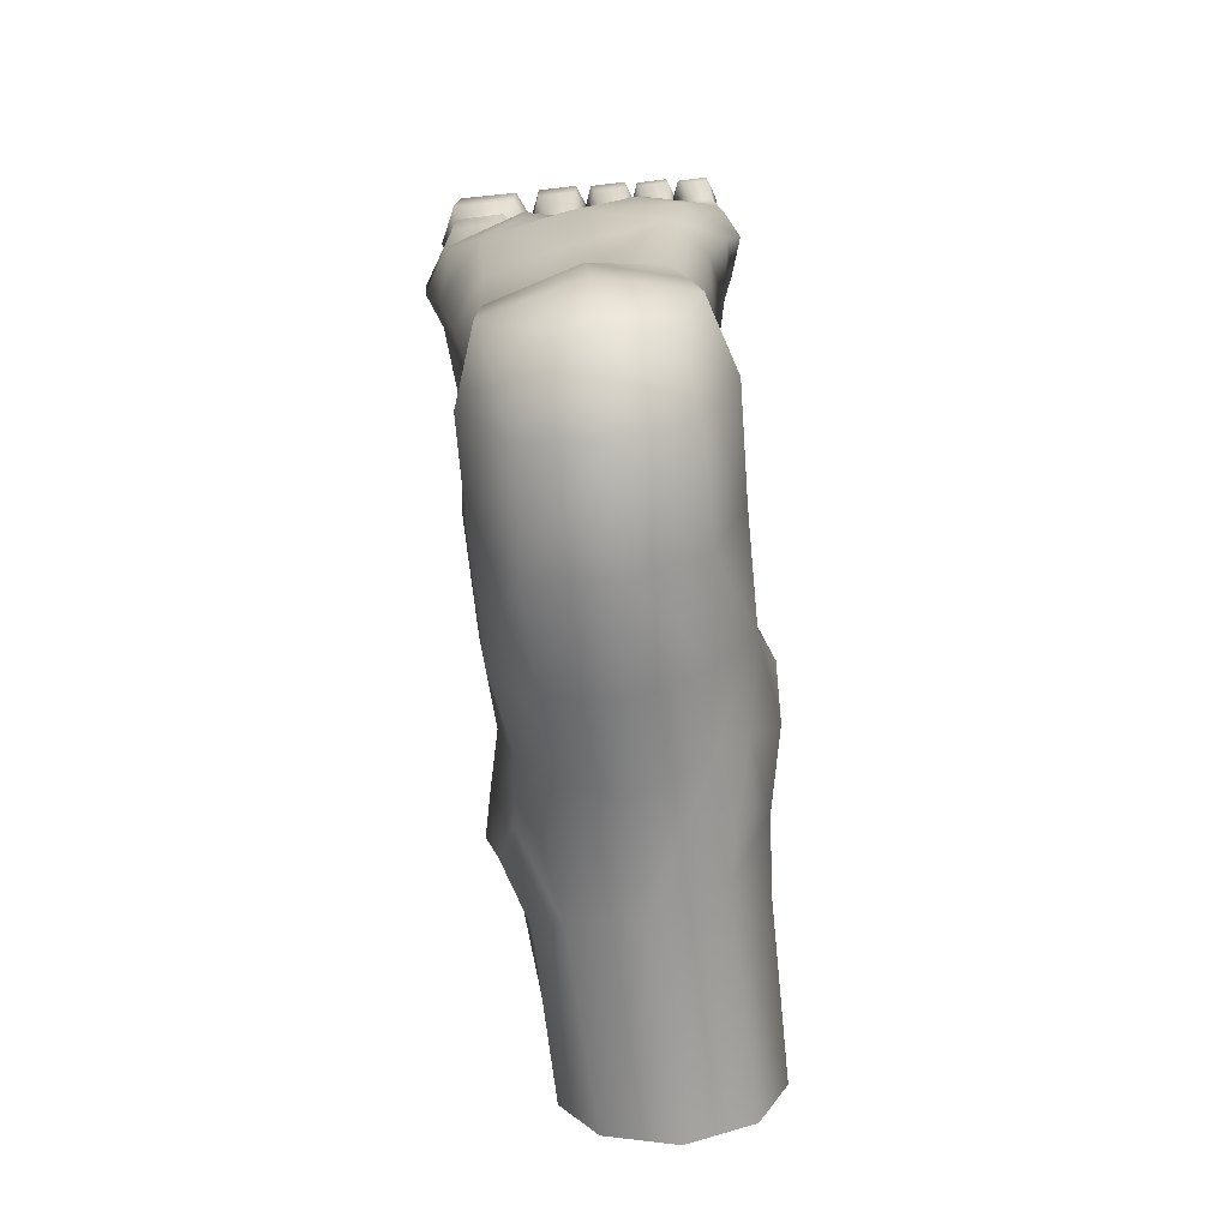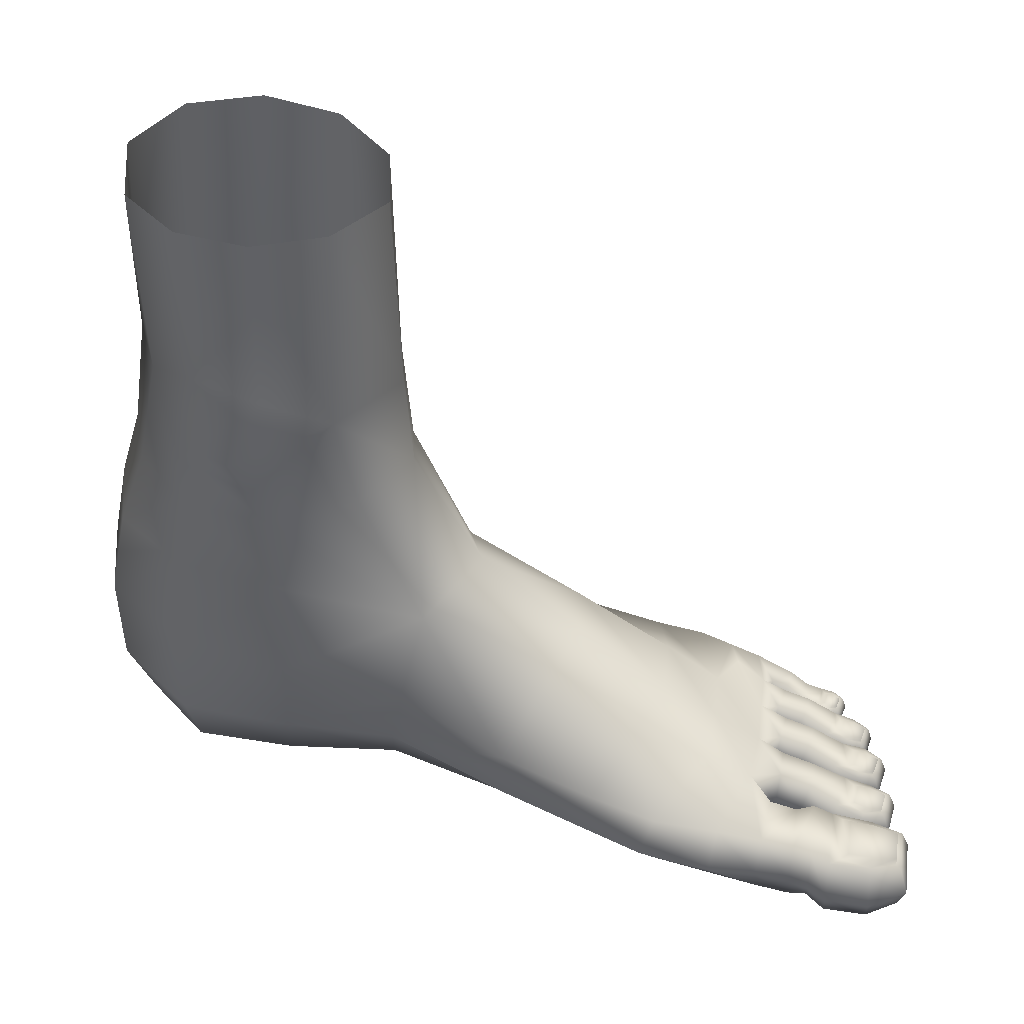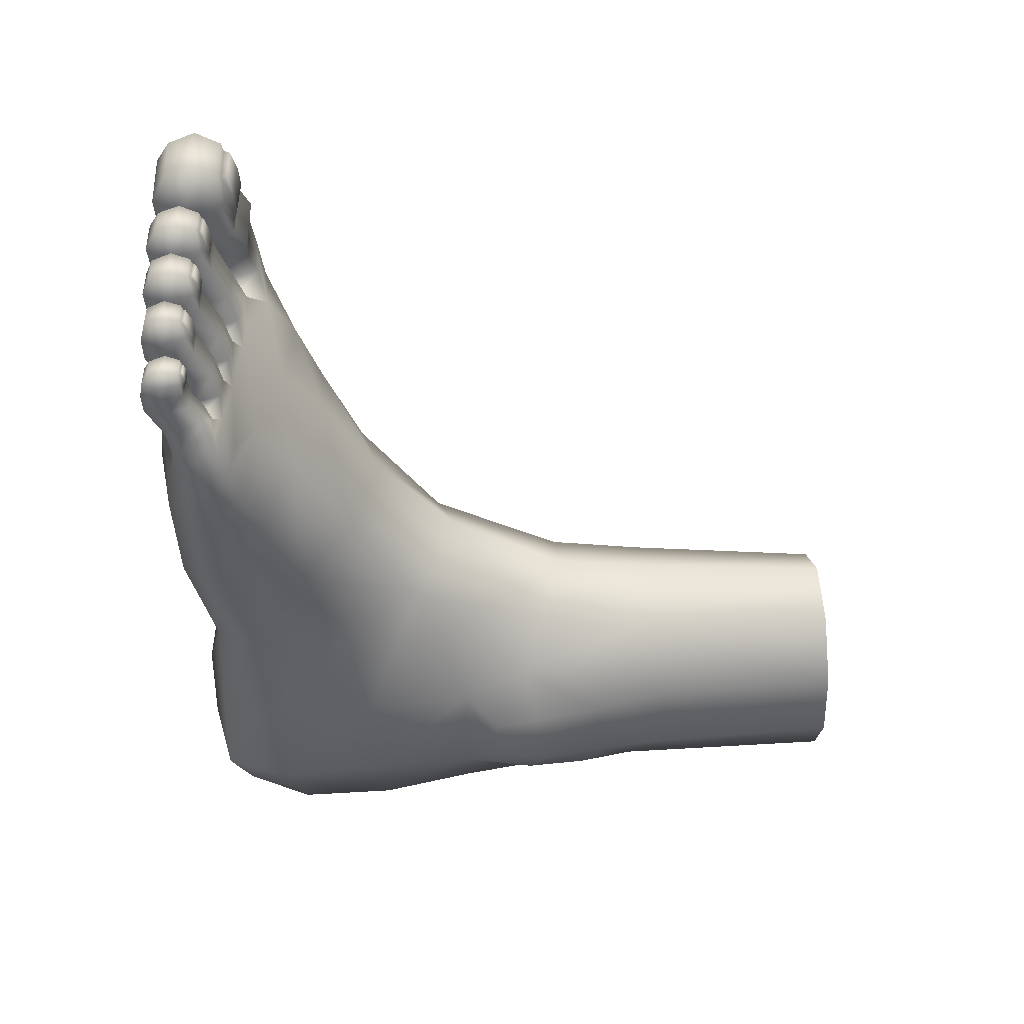
<metadata>
{"format":"obj","ext":"obj","renderer":"f3d","projection":"perspective","resolution":1024,"background":"white","views":[{"elev":-74.2,"azim":6.3,"up":"+Z"},{"elev":44.1,"azim":-76.1,"up":"+Y"},{"elev":46.7,"azim":88.7,"up":"+Z"}]}
</metadata>
<code>
o Superhero_Female_A_Foot01
v -0.02334 -0.006208 0.2407
v -0.1315 -0.01129 0.1679
v -0.1891 -0.01233 0.04631
v -0.1841 -0.009384 -0.08679
v -0.1142 -0.002985 -0.1967
v 0.01825 0.005878 -0.2398
v 0.1435 0.01223 -0.1787
v 0.09731 0.001749 0.2062
v 0.2001 0.01314 -0.0523
v 0.1831 0.00921 0.09311
v -0.1658 -0.399 0.1635
v -0.02987 -0.3939 0.2546
v 0.115 -0.4405 0.2077
v -0.2129 -0.3369 0.04859
v -0.1908 -0.3263 -0.07624
v -0.129 -0.3663 -0.1815
v 0.003336 -0.3902 -0.2536
v 0.1349 -0.4191 -0.2173
v 0.2035 -0.347 -0.08234
v 0.1964 -0.3604 0.07711
v -0.1555 -0.5897 0.1979
v -0.03183 -0.5807 0.2687
v 0.09261 -0.6272 0.231
v -0.2525 -0.4618 -0.005261
v -0.2374 -0.5323 0.02106
v -0.215 -0.6278 0.05002
v -0.2284 -0.4546 -0.08568
v -0.1944 -0.5212 -0.1241
v 0.006887 -0.6205 -0.2909
v -0.1067 -0.6192 -0.2403
v 0.1265 -0.6397 -0.2631
v 0.186 -0.5318 -0.18
v 0.1913 -0.6513 -0.1884
v 0.2146 -0.4877 -0.09348
v 0.245 -0.6318 -0.08968
v 0.1741 -0.6637 0.131
v 0.1694 -0.5644 0.127
v 0.2086 -0.5018 0.04221
v 0.2343 -0.6379 0.03916
v -0.1718 -0.8512 0.3167
v -0.02976 -0.8106 0.3953
v -0.227 -0.7805 0.06703
v -0.171 -1.01 0.5415
v -0.02347 -0.9667 0.5858
v -0.2269 -1.005 0.05198
v -0.219 -1.032 0.2808
v -0.2467 -1.121 0.488
v 0.1164 -0.8944 0.3339
v 0.1227 -1.022 0.5582
v 0.2072 -0.795 0.08947
v 0.1978 -1.05 0.3017
v 0.2233 -1.008 0.07223
v 0.2173 -1.132 0.5108
v 0.2217 -0.7961 -0.1178
v 0.2472 -0.7293 -0.06188
v 0.2385 -0.7289 0.02441
v 0.2246 -1.004 -0.1361
v 0.1496 -0.7933 -0.2711
v 0.1637 -0.984 -0.3136
v 0.01779 -0.7795 -0.3409
v 0.03609 -0.9705 -0.3861
v -0.1201 -0.779 -0.2928
v -0.1195 -0.9758 -0.3343
v -0.1775 -0.6432 -0.1419
v -0.2035 -0.7844 -0.1521
v -0.2037 -0.9938 -0.1664
v 0.02536 -1.383 -0.1685
v 0.1908 -1.339 -0.1497
v 0.1722 -1.334 0.03332
v 0.01459 -1.378 0.02045
v 0.0362 -1.324 -0.315
v 0.1376 -1.304 -0.2825
v 0.2081 -1.212 0.05146
v 0.2326 -1.204 -0.1492
v 0.1592 -1.376 0.4807
v -0.01306 -1.352 0.4643
v 0.00253 -1.332 0.244
v 0.1483 -1.326 0.26
v -0.1519 -1.339 -0.1774
v -0.08082 -1.305 -0.2959
v -0.1985 -1.205 -0.1823
v -0.1961 -1.206 0.03243
v -0.1497 -1.33 0.01608
v -0.1458 -1.284 0.2387
v -0.3061 -1.252 0.7731
v -0.2745 -1.189 0.7939
v -0.2594 -1.173 0.6672
v -0.2738 -1.25 0.6509
v -0.02089 -1.39 0.6571
v 0.1824 -1.378 0.6971
v 0.1211 -1.125 0.74
v 0.2442 -1.193 0.7012
v 0.1047 -1.232 0.9411
v 0.1862 -1.246 0.9333
v 0.2067 -1.227 0.876
v 0.1241 -1.197 0.8457
v 0.04159 -1.18 -0.3851
v -0.1067 -1.179 -0.3379
v 0.1934 -1.247 0.2749
v 0.2192 -1.305 0.4932
v 0.2768 -1.296 0.906
v 0.283 -1.291 0.8576
v 0.2592 -1.237 0.8536
v 0.2563 -1.252 0.9116
v 0.1667 -1.176 -0.3214
v -0.1991 -1.178 0.2521
v -0.1738 -1.315 0.475
v -0.2395 -1.227 0.4742
v 0.00395 -1.337 0.9465
v -0.008696 -1.353 0.8605
v 0.1158 -1.38 0.8442
v 0.1046 -1.336 0.9384
v -0.02572 -1.075 0.7602
v 0.2596 -1.304 0.691
v -0.1613 -1.085 0.729
v -0.1865 -1.357 0.6746
v -0.2516 -1.329 0.802
v -0.2704 -1.318 0.9162
v -0.3164 -1.249 0.9104
v -0.1456 -1.128 0.8634
v -0.01396 -1.153 0.8647
v 0.2643 -1.222 0.79
v 0.2872 -1.292 0.789
v 0.229 -1.357 0.8287
v 0.1019 -1.391 0.7574
v -0.01715 -1.363 0.7386
v -0.2671 -1.192 0.9145
v -0.1123 -1.374 0.8615
v -0.1119 -1.376 0.7628
v 0.1886 -1.338 0.925
v 0.2667 -1.327 0.8677
v 0.2589 -1.336 0.9073
v -0.1272 -1.33 0.9529
v -0.1286 -1.176 0.9546
v 0.003544 -1.216 0.952
v -0.1455 -1.263 1.002
v -0.1687 -1.194 1.002
v -0.1627 -1.21 1.053
v -0.1374 -1.281 1.052
v -0.1674 -1.344 1.002
v -0.1615 -1.355 1.054
v -0.2598 -1.202 1
v -0.2921 -1.266 0.9986
v -0.2607 -1.34 0.9994
v -0.2548 -1.352 1.061
v -0.283 -1.28 1.062
v -0.1383 -1.377 1.204
v -0.1081 -1.313 1.2
v -0.1265 -1.296 1.274
v -0.144 -1.347 1.264
v -0.2579 -1.212 1.06
v -0.1433 -1.246 1.259
v -0.2327 -1.246 1.269
v -0.245 -1.296 1.286
v -0.2815 -1.313 1.218
v -0.2519 -1.377 1.216
v -0.2313 -1.347 1.273
v -0.2491 -1.225 1.153
v -0.2474 -1.238 1.21
v -0.2348 -1.22 1.21
v -0.2394 -1.217 1.166
v -0.2598 -1.245 1.212
v -0.1297 -1.246 1.199
v -0.1422 -1.372 1.122
v -0.2619 -1.371 1.134
v -0.255 -1.344 1.097
v -0.1553 -1.346 1.086
v -0.1478 -1.208 1.085
v -0.2638 -1.206 1.097
v -0.2649 -1.226 1.134
v -0.141 -1.228 1.121
v -0.2252 -1.241 1.257
v -0.1532 -1.241 1.25
v -0.158 -1.231 1.251
v -0.2191 -1.229 1.257
v -0.1103 -1.302 1.118
v -0.2944 -1.3 1.137
v -0.1267 -1.286 1.083
v -0.2856 -1.284 1.099
v -0.1244 -1.252 0.9622
v 0.2027 -1.262 0.9508
v 0.2498 -1.263 0.95
v 0.1921 -1.302 0.9462
v 0.2039 -1.344 0.9434
v 0.2032 -1.35 0.9609
v 0.1899 -1.311 0.9697
v 0.1816 -1.337 1.009
v 0.1945 -1.379 1.01
v 0.1719 -1.341 1.068
v 0.1858 -1.377 1.068
v 0.1915 -1.365 1.091
v 0.1843 -1.336 1.098
v 0.2253 -1.305 1.09
v 0.2334 -1.302 1.074
v 0.2261 -1.298 1.078
v 0.2216 -1.302 1.09
v 0.2415 -1.302 1.051
v 0.256 -1.342 1.051
v 0.2557 -1.337 1.018
v 0.2425 -1.296 1.019
v 0.1871 -1.302 1.044
v 0.194 -1.296 1.013
v 0.2297 -1.309 1.097
v 0.1908 -1.309 1.092
v 0.2358 -1.336 1.104
v 0.2002 -1.273 0.9817
v 0.2513 -1.341 1.078
v 0.2413 -1.305 1.076
v 0.182 -1.305 1.068
v 0.2632 -1.303 0.9463
v 0.245 -1.274 0.9858
v 0.2583 -1.312 0.9756
v 0.2506 -1.344 0.9436
v 0.2481 -1.351 0.9644
v 0.2378 -1.377 1.075
v 0.2295 -1.365 1.096
v 0.1731 -1.342 1.041
v 0.1874 -1.382 1.042
v 0.242 -1.382 1.048
v 0.2434 -1.38 1.014
v 0.186 -1.292 0.9343
v 0.1195 -1.245 0.9746
v 0.1692 -1.247 0.9806
v 0.1079 -1.289 0.9703
v 0.1195 -1.335 0.9695
v 0.1194 -1.343 1.003
v 0.106 -1.299 1.015
v 0.09365 -1.331 1.074
v 0.1094 -1.377 1.07
v 0.09039 -1.338 1.113
v 0.1061 -1.38 1.111
v 0.1124 -1.369 1.152
v 0.1046 -1.337 1.162
v 0.1539 -1.285 1.1
v 0.1182 -1.285 1.097
v 0.1223 -1.284 1.107
v 0.1482 -1.284 1.11
v 0.1684 -1.297 1.127
v 0.1802 -1.338 1.121
v 0.1824 -1.331 1.082
v 0.1666 -1.285 1.087
v 0.1095 -1.294 1.121
v 0.115 -1.288 1.125
v 0.1584 -1.306 1.159
v 0.1083 -1.306 1.154
v 0.1621 -1.337 1.168
v 0.1178 -1.256 1.028
v 0.1001 -1.299 1.119
v 0.1812 -1.291 0.9769
v 0.1662 -1.257 1.032
v 0.1798 -1.299 1.019
v 0.1695 -1.335 0.9721
v 0.1679 -1.343 1.005
v 0.165 -1.38 1.117
v 0.1548 -1.369 1.156
v 0.1081 -1.285 1.082
v 0.1675 -1.377 1.076
v 0.1057 -1.283 0.9442
v 0.02946 -1.233 0.9931
v 0.08553 -1.236 0.9953
v 0.0167 -1.284 0.9878
v 0.02993 -1.336 0.9853
v 0.02874 -1.345 1.029
v 0.01363 -1.295 1.037
v 0.003378 -1.326 1.103
v 0.02005 -1.375 1.102
v -0.003826 -1.332 1.153
v 0.01412 -1.379 1.153
v 0.02297 -1.364 1.192
v 0.01398 -1.328 1.201
v 0.06874 -1.288 1.188
v 0.07564 -1.281 1.163
v 0.06617 -1.276 1.167
v 0.06267 -1.283 1.189
v 0.08673 -1.285 1.16
v 0.09965 -1.332 1.162
v 0.09933 -1.326 1.111
v 0.08265 -1.278 1.114
v 0.07053 -1.277 1.137
v 0.06445 -1.275 1.149
v 0.07318 -1.293 1.196
v 0.01919 -1.293 1.191
v 0.07718 -1.328 1.207
v 0.02724 -1.247 1.048
v 0.008978 -1.285 1.154
v 0.09898 -1.286 0.993
v 0.08206 -1.247 1.053
v 0.09715 -1.296 1.045
v 0.08602 -1.336 0.9891
v 0.08366 -1.346 1.034
v 0.08193 -1.379 1.159
v 0.06928 -1.364 1.196
v 0.01936 -1.277 1.109
v 0.08314 -1.375 1.107
v 0.007045 -1.28 0.9536
v -0.08211 -1.21 1.009
v -0.01619 -1.224 1.004
v -0.09712 -1.27 1.008
v -0.08185 -1.336 1.005
v -0.08038 -1.344 1.048
v -0.09821 -1.288 1.058
v -0.1116 -1.317 1.125
v -0.0919 -1.373 1.125
v -0.111 -1.33 1.182
v -0.09126 -1.38 1.184
v -0.07793 -1.357 1.224
v -0.08723 -1.319 1.233
v -0.02937 -1.277 1.216
v -0.02014 -1.275 1.183
v -0.02933 -1.266 1.184
v -0.03358 -1.272 1.215
v -0.01085 -1.28 1.184
v 0.003204 -1.331 1.187
v 0.002568 -1.318 1.13
v -0.01696 -1.262 1.131
v -0.02891 -1.265 1.151
v -0.03401 -1.262 1.16
v -0.02366 -1.281 1.224
v -0.08135 -1.281 1.22
v -0.01855 -1.319 1.237
v -0.08247 -1.233 1.068
v -0.09693 -1.279 1.18
v -0.000834 -1.284 0.9998
v -0.01915 -1.237 1.067
v -0.001482 -1.292 1.057
v -0.01595 -1.34 1
v -0.01696 -1.346 1.047
v -0.0164 -1.38 1.187
v -0.02752 -1.357 1.227
v -0.0923 -1.261 1.127
v -0.01692 -1.374 1.128
v -0.1421 -1.239 1.2
v -0.1514 -1.227 1.143
v -0.1541 -1.224 1.202
v -0.1575 -1.221 1.158
v -0.07583 -1.277 1.213
v -0.08726 -1.275 1.179
v -0.07966 -1.265 1.149
v -0.07935 -1.266 1.182
v -0.07253 -1.272 1.213
v -0.07566 -1.262 1.159
v 0.02386 -1.288 1.183
v 0.01884 -1.281 1.158
v 0.02736 -1.277 1.134
v 0.02706 -1.276 1.163
v 0.02797 -1.283 1.185
v 0.03083 -1.275 1.146
v 0.1976 -1.301 1.054
v 0.1899 -1.302 1.068
v 0.1958 -1.298 1.074
v 0.2006 -1.298 1.062
v 0.1143 -1.302 1.148
v 0.1529 -1.302 1.152
v 0.1601 -1.294 1.127
v 0.1961 -1.305 1.086
v 0.229 -1.301 1.058
v 0.1538 -1.288 1.129
v 0.1167 -1.297 1.149
v 0.1498 -1.297 1.152
v 0.1988 -1.302 1.087
v 0.2241 -1.298 1.065
f 2 11 12 1
f 13 8 1 12
f 11 2 3 14
f 3 4 15 14
f 16 15 4 5
f 17 16 5 6
f 18 17 6 7
f 18 7 9 19
f 10 20 19 9
f 13 20 10 8
f 11 21 22 12
f 23 13 12 22
f 11 14 24 25
f 11 25 26 21
f 14 15 27 24
f 25 24 27 28
f 28 27 15 16
f 29 30 16 17
f 31 29 17 18
f 18 32 33 31
f 18 19 34 32
f 33 32 34 35
f 13 23 36 37
f 20 13 37 38
f 19 20 38 34
f 38 37 36 39
f 34 38 39 35
f 40 41 22 21
f 40 21 26 42
f 40 43 44 41
f 40 42 45 46
f 40 46 47 43
f 23 22 41 48
f 41 44 49 48
f 48 50 36 23
f 48 51 52 50
f 48 49 53 51
f 50 54 55 56
f 50 56 39 36
f 57 54 50 52
f 39 56 55 35
f 54 33 35 55
f 54 58 31 33
f 59 58 54 57
f 58 60 29 31
f 61 60 58 59
f 60 62 30 29
f 61 63 62 60
f 64 30 62 65
f 63 66 65 62
f 42 26 64 65
f 42 65 66 45
f 67 68 69 70
f 71 72 68 67
f 52 73 74 57
f 75 76 77 78
f 71 67 79 80
f 66 81 82 45
f 67 70 83 79
f 84 83 70 77
f 85 86 87 88
f 89 76 75 90
f 53 49 91 92
f 93 94 95 96
f 63 61 97 98
f 99 51 53 100
f 101 102 103 104
f 57 74 105 59
f 78 77 70 69
f 61 59 105 97
f 66 63 98 81
f 46 45 82 106
f 107 84 77 76
f 106 108 47 46
f 109 110 111 112
f 113 91 49 44
f 100 53 92 114
f 44 43 115 113
f 108 107 116 88
f 43 47 87 115
f 73 69 68 74
f 97 71 80 98
f 78 99 100 75
f 81 79 83 82
f 75 100 114 90
f 106 84 107 108
f 74 68 72 105
f 85 117 118 119
f 105 72 71 97
f 69 73 99 78
f 98 80 79 81
f 82 83 84 106
f 51 99 73 52
f 28 64 26 25
f 16 30 64 28
f 120 121 113 115
f 121 96 91 113
f 96 122 92 91
f 123 124 90 114
f 89 90 125 126
f 114 92 122 123
f 88 116 117 85
f 119 127 86 85
f 86 120 115 87
f 110 128 129 126
f 103 95 94 104
f 112 111 124 130
f 124 131 132 130
f 103 102 123 122
f 131 124 123 102
f 132 131 102 101
f 126 125 111 110
f 111 125 90 124
f 133 128 110 109
f 126 129 116 89
f 116 129 128 117
f 120 86 127 134
f 118 117 128 133
f 96 121 135 93
f 121 120 134 135
f 96 95 103 122
f 136 137 138 139
f 140 136 139 141
f 134 127 142 137
f 143 144 145 146
f 147 148 149 150
f 142 143 146 151
f 152 153 154 149
f 155 156 157 154
f 158 159 160 161
f 162 155 154 153
f 148 163 152 149
f 164 165 166 167
f 168 169 170 171
f 172 173 174 175
f 163 148 176 171
f 155 162 170 177
f 156 155 177 165
f 156 147 150 157
f 151 169 168 138
f 118 133 140 144
f 167 166 145 141
f 147 156 165 164
f 171 176 178 168
f 168 178 139 138
f 177 170 169 179
f 179 169 151 146
f 165 177 179 166
f 166 179 146 145
f 176 164 167 178
f 178 167 141 139
f 140 141 145 144
f 148 147 164 176
f 127 119 143 142
f 119 118 144 143
f 142 151 138 137
f 133 180 136 140
f 180 134 137 136
f 149 154 157 150
f 104 94 181 182
f 183 184 185 186
f 187 186 185 188
f 189 190 191 192
f 193 194 195 196
f 197 198 199 200
f 201 197 200 202
f 203 204 192 205
f 181 183 186 206
f 207 208 203 205
f 209 189 192 204
f 210 182 211 212
f 213 210 212 214
f 215 207 205 216
f 217 201 202 187
f 218 217 187 188
f 190 215 216 191
f 130 132 213 184
f 219 218 188 220
f 206 186 187 202
f 185 214 220 188
f 220 214 212 199
f 206 202 200 211
f 213 214 185 184
f 198 219 220 199
f 94 221 183 181
f 221 130 184 183
f 181 206 211 182
f 132 101 210 213
f 101 104 182 210
f 205 192 191 216
f 199 212 211 200
f 94 93 222 223
f 224 225 226 227
f 228 227 226 229
f 230 231 232 233
f 234 235 236 237
f 238 239 240 241
f 235 242 243 236
f 244 245 233 246
f 222 224 227 247
f 239 238 244 246
f 248 230 233 245
f 249 223 250 251
f 252 249 251 253
f 254 239 246 255
f 230 248 256 228
f 231 230 228 229
f 231 254 255 232
f 112 130 252 225
f 254 231 229 257
f 247 227 228 256
f 226 253 257 229
f 257 253 251 240
f 247 256 241 250
f 252 253 226 225
f 239 254 257 240
f 93 258 224 222
f 258 112 225 224
f 222 247 250 223
f 130 221 249 252
f 221 94 223 249
f 246 233 232 255
f 240 251 250 241
f 93 135 259 260
f 261 262 263 264
f 265 264 263 266
f 267 268 269 270
f 271 272 273 274
f 275 276 277 278
f 272 279 280 273
f 281 282 270 283
f 259 261 264 284
f 276 275 281 283
f 285 267 270 282
f 286 260 287 288
f 289 286 288 290
f 291 276 283 292
f 267 285 293 265
f 268 267 265 266
f 268 291 292 269
f 109 112 289 262
f 291 268 266 294
f 284 264 265 293
f 263 290 294 266
f 294 290 288 277
f 284 293 278 287
f 289 290 263 262
f 276 291 294 277
f 135 295 261 259
f 295 109 262 261
f 259 284 287 260
f 112 258 286 289
f 258 93 260 286
f 283 270 269 292
f 277 288 287 278
f 135 134 296 297
f 298 299 300 301
f 302 301 300 303
f 304 305 306 307
f 308 309 310 311
f 312 313 314 315
f 309 316 317 310
f 318 319 307 320
f 296 298 301 321
f 313 312 318 320
f 322 304 307 319
f 323 297 324 325
f 326 323 325 327
f 328 313 320 329
f 304 322 330 302
f 305 304 302 303
f 305 328 329 306
f 133 109 326 299
f 328 305 303 331
f 321 301 302 330
f 300 327 331 303
f 331 327 325 314
f 321 330 315 324
f 326 327 300 299
f 313 328 331 314
f 134 180 298 296
f 180 133 299 298
f 296 321 324 297
f 109 295 323 326
f 295 135 297 323
f 320 307 306 329
f 314 325 324 315
f 116 107 76 89
f 88 87 47 108
f 173 172 153 152
f 332 173 152 163
f 172 159 162 153
f 158 333 171 170
f 333 332 163 171
f 159 158 170 162
f 334 160 175 174
f 160 334 335 161
f 333 158 161 335
f 173 332 334 174
f 332 333 335 334
f 159 172 175 160
f 336 337 322 319
f 308 336 319 318
f 309 308 318 312
f 338 316 315 330
f 316 309 312 315
f 337 338 330 322
f 310 339 340 311
f 339 310 317 341
f 337 336 340 339
f 338 337 339 341
f 316 338 341 317
f 336 308 311 340
f 342 343 285 282
f 271 342 282 281
f 272 271 281 275
f 344 279 278 293
f 279 272 275 278
f 343 344 293 285
f 273 345 346 274
f 345 273 280 347
f 343 342 346 345
f 344 343 345 347
f 279 344 347 280
f 342 271 274 346
f 207 215 219 198
f 215 190 218 219
f 190 189 217 218
f 189 209 201 217
f 348 349 350 351
f 208 207 198 197
f 352 242 248 245
f 353 352 245 244
f 354 353 244 238
f 235 234 241 256
f 234 354 238 241
f 242 235 256 248
f 355 349 209 204
f 193 355 204 203
f 194 193 203 208
f 356 194 208 197
f 349 348 201 209
f 348 356 197 201
f 357 243 358 359
f 243 357 237 236
f 352 353 359 358
f 354 234 237 357
f 353 354 357 359
f 242 352 358 243
f 195 350 360 196
f 350 195 361 351
f 349 355 360 350
f 356 348 351 361
f 194 356 361 195
f 355 193 196 360

</code>
